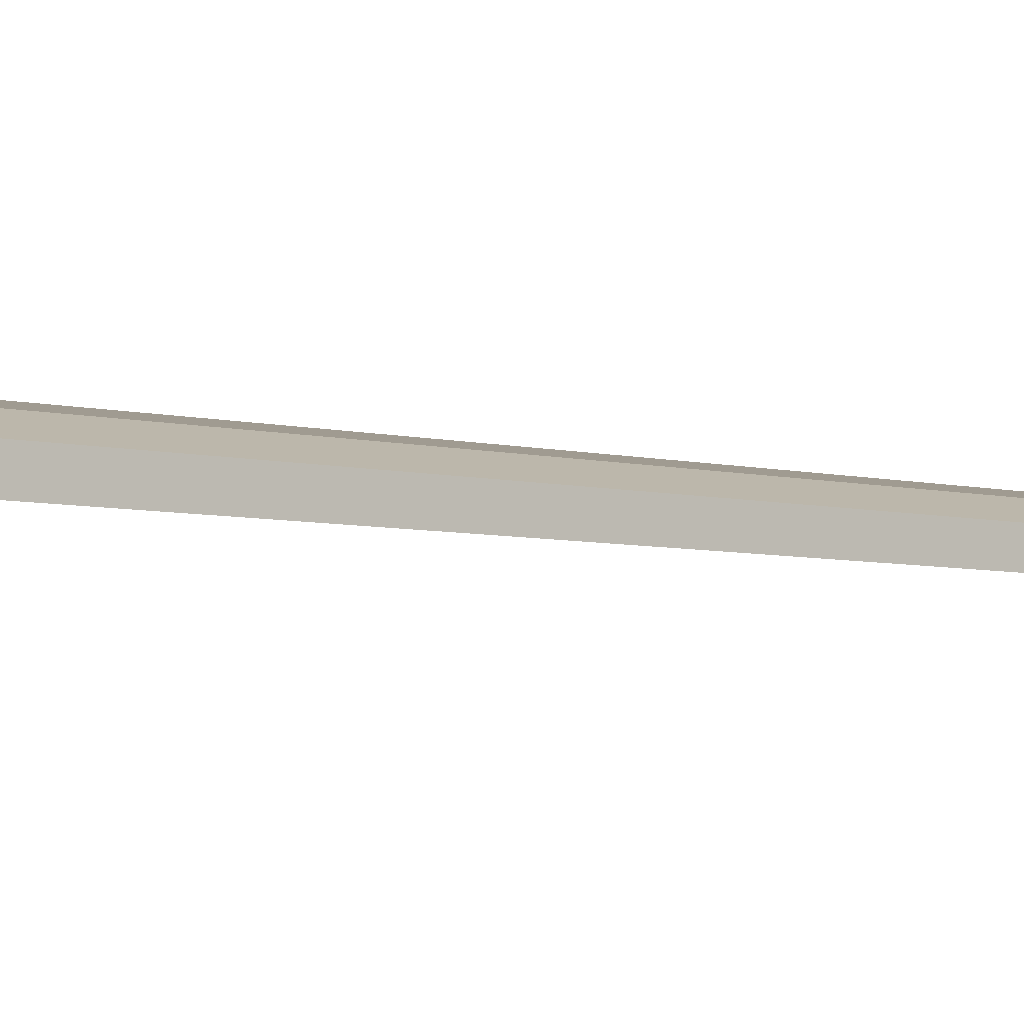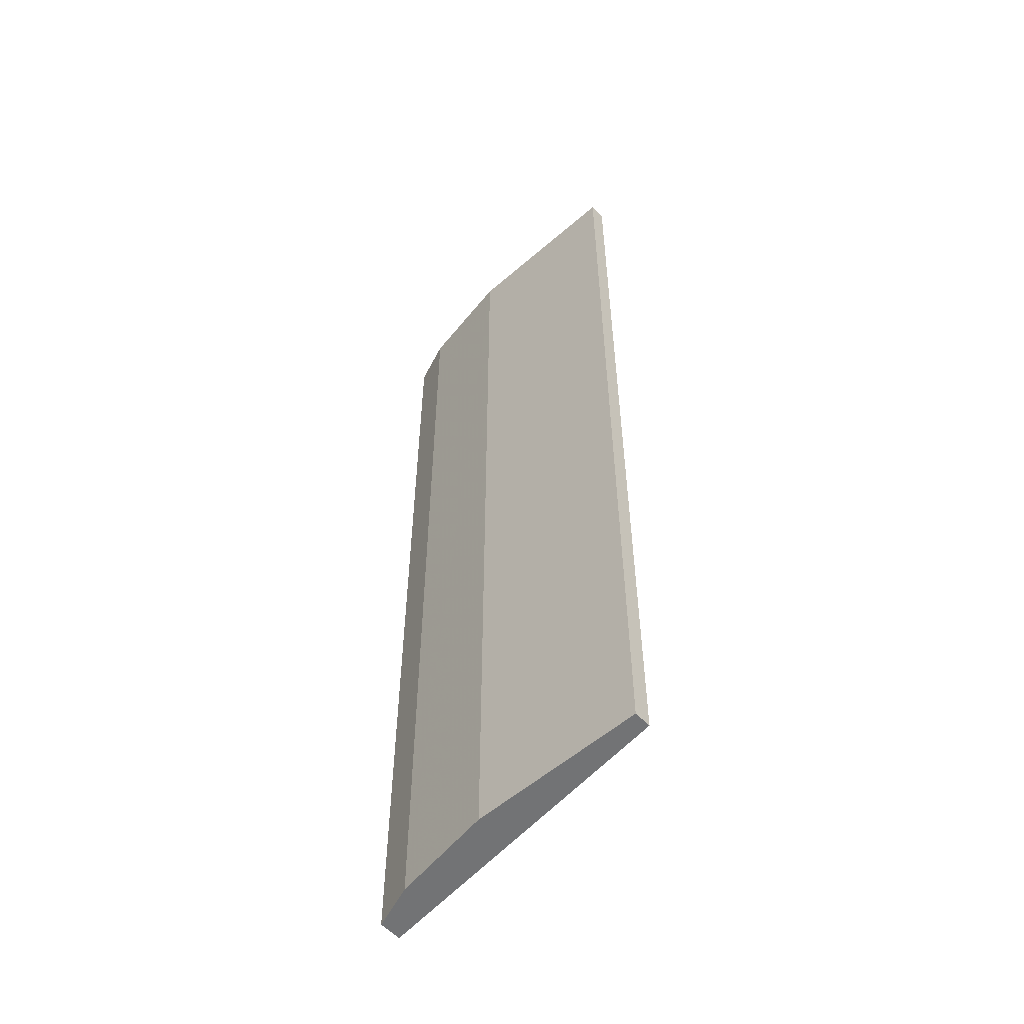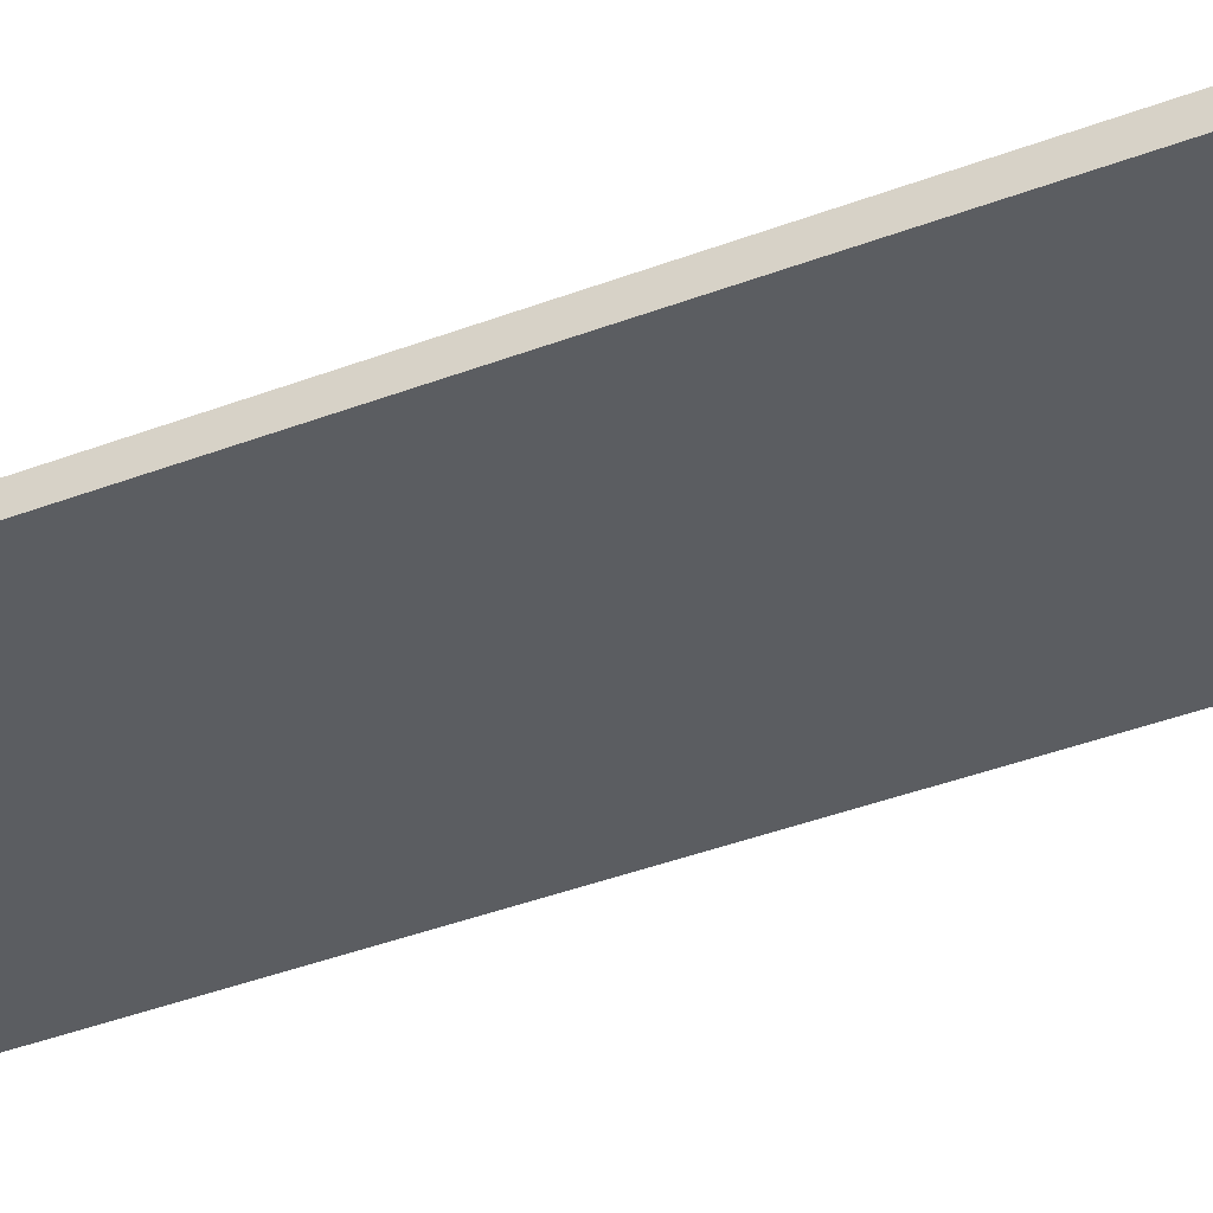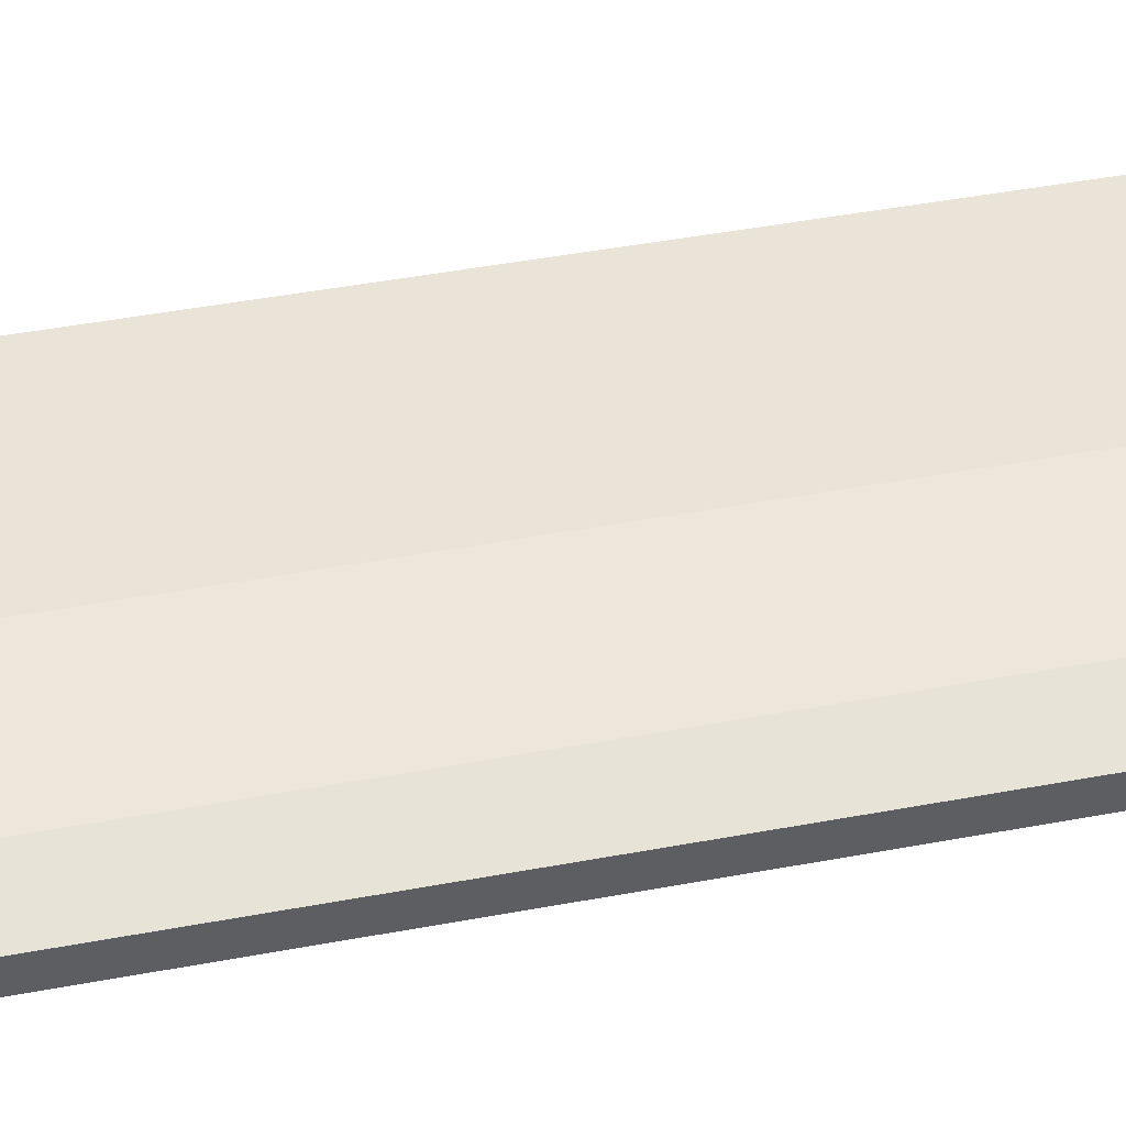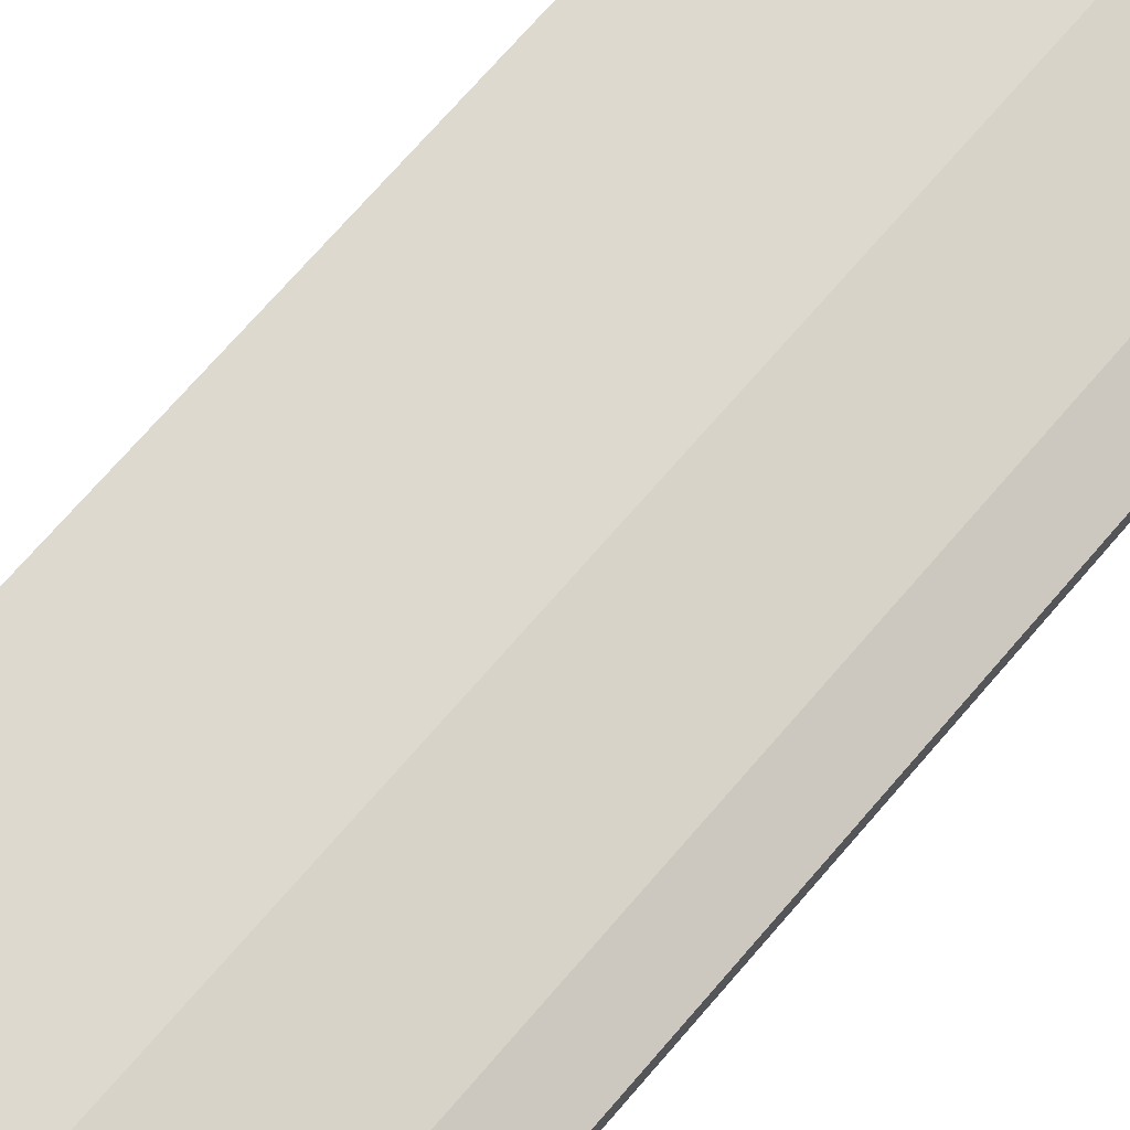
<metadata>
{"format":"obj","ext":"obj","renderer":"f3d","projection":"perspective","resolution":1024,"background":"white","views":[{"elev":-5.0,"azim":48.9,"up":"+Y"},{"elev":-55.9,"azim":-137.7,"up":"+Z"},{"elev":-43.1,"azim":113.9,"up":"+Y"},{"elev":43.1,"azim":77.3,"up":"+Y"},{"elev":71.4,"azim":40.7,"up":"+Y"}]}
</metadata>
<code>
v -0.0002227 -0.2811 0.4732
v 0.2757 -0.3154 0.4732
v -0.0002227 -0.2663 0.4732
v -0.0002227 -0.2811 -0.3514
v 0.2757 -0.2959 0.4732
v 0.2757 -0.3154 -0.3514
v 0.1479 -0.2663 0.4732
v -0.0002227 -0.2663 -0.3402
v -0.0002227 -0.2777 -0.3514
v 0.2367 -0.2811 0.4732
v 0.2757 -0.2959 -0.3514
v 0.1479 -0.2663 -0.3514
v -0.0001687 -0.2663 -0.3514
v 0.2367 -0.2811 -0.3514
f 8 13 9
f 3 13 8
f 4 9 13
f 4 13 12
f 4 12 14
f 5 14 10
f 4 11 6
f 5 11 14
f 7 10 14
f 7 14 12
f 4 14 11
f 3 12 13
f 2 11 5
f 2 6 11
f 1 6 2
f 1 4 6
f 1 9 4
f 1 8 9
f 1 3 8
f 1 7 3
f 1 10 7
f 1 5 10
f 1 2 5
f 3 7 12

</code>
